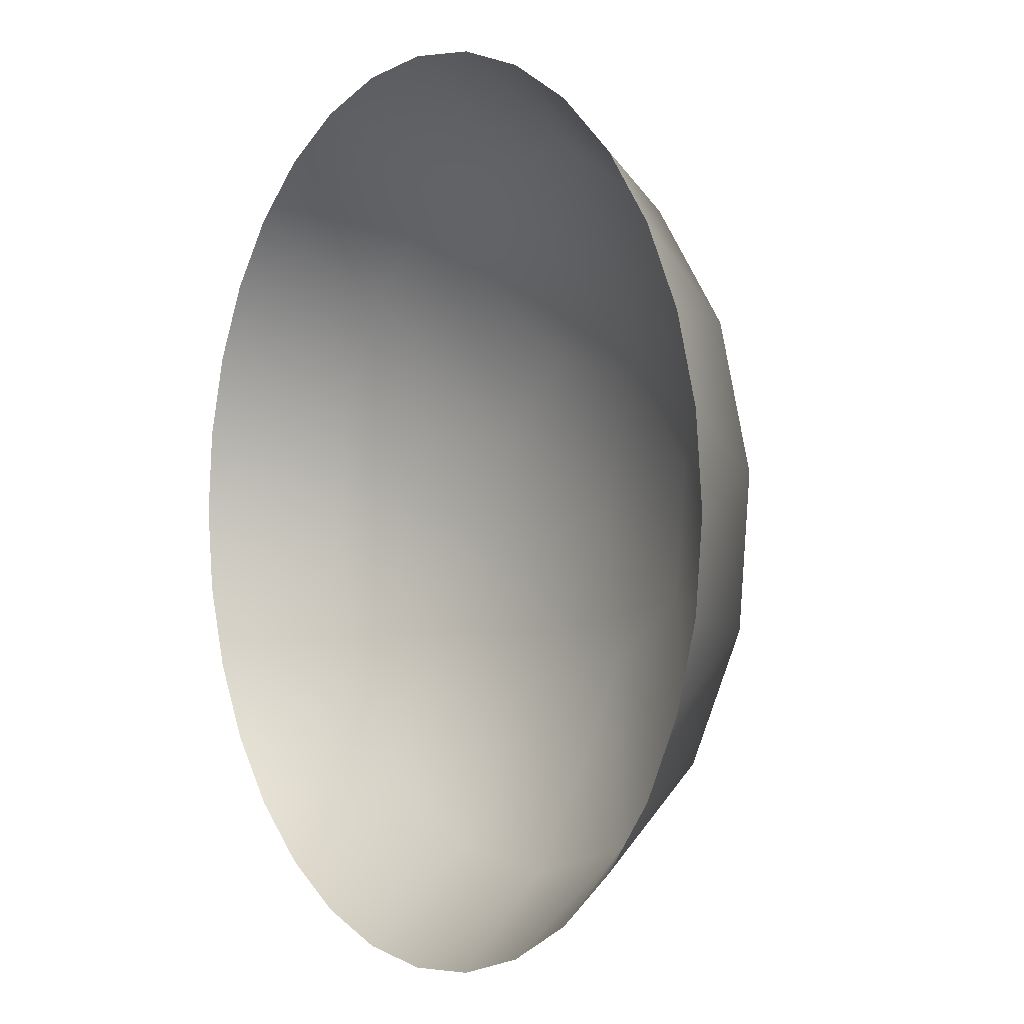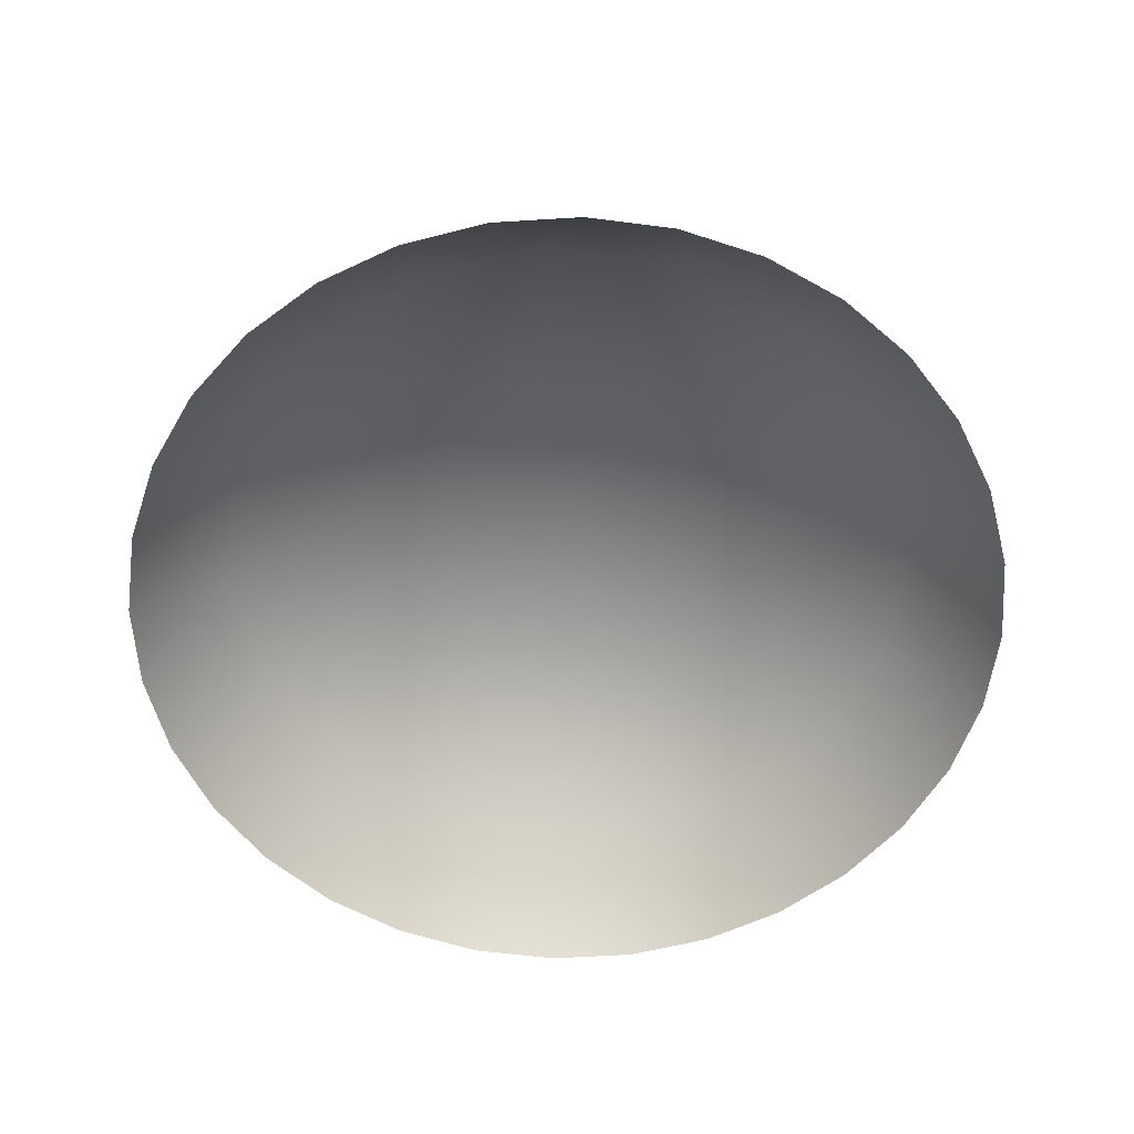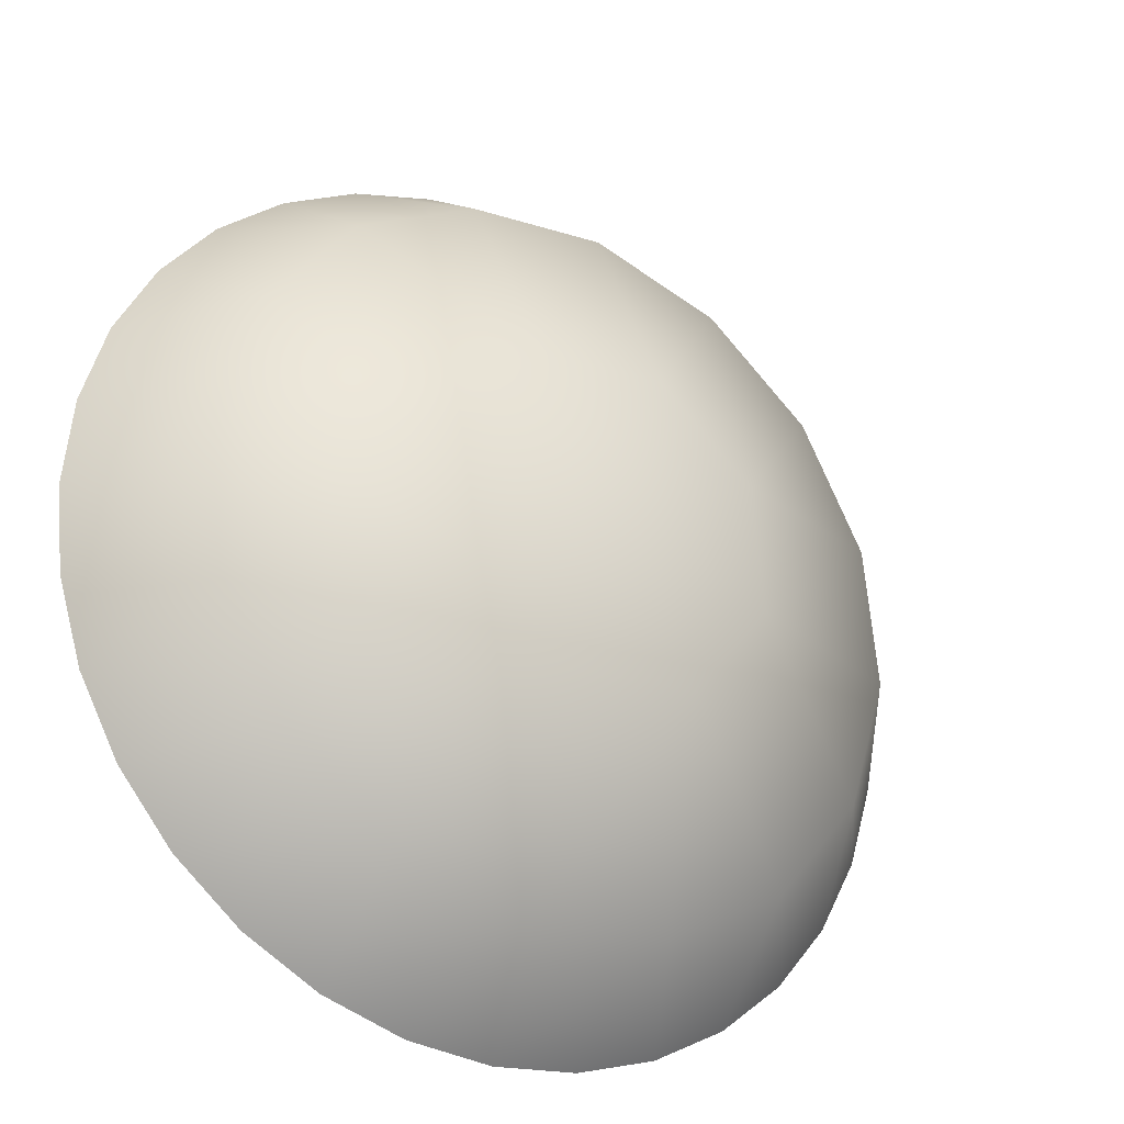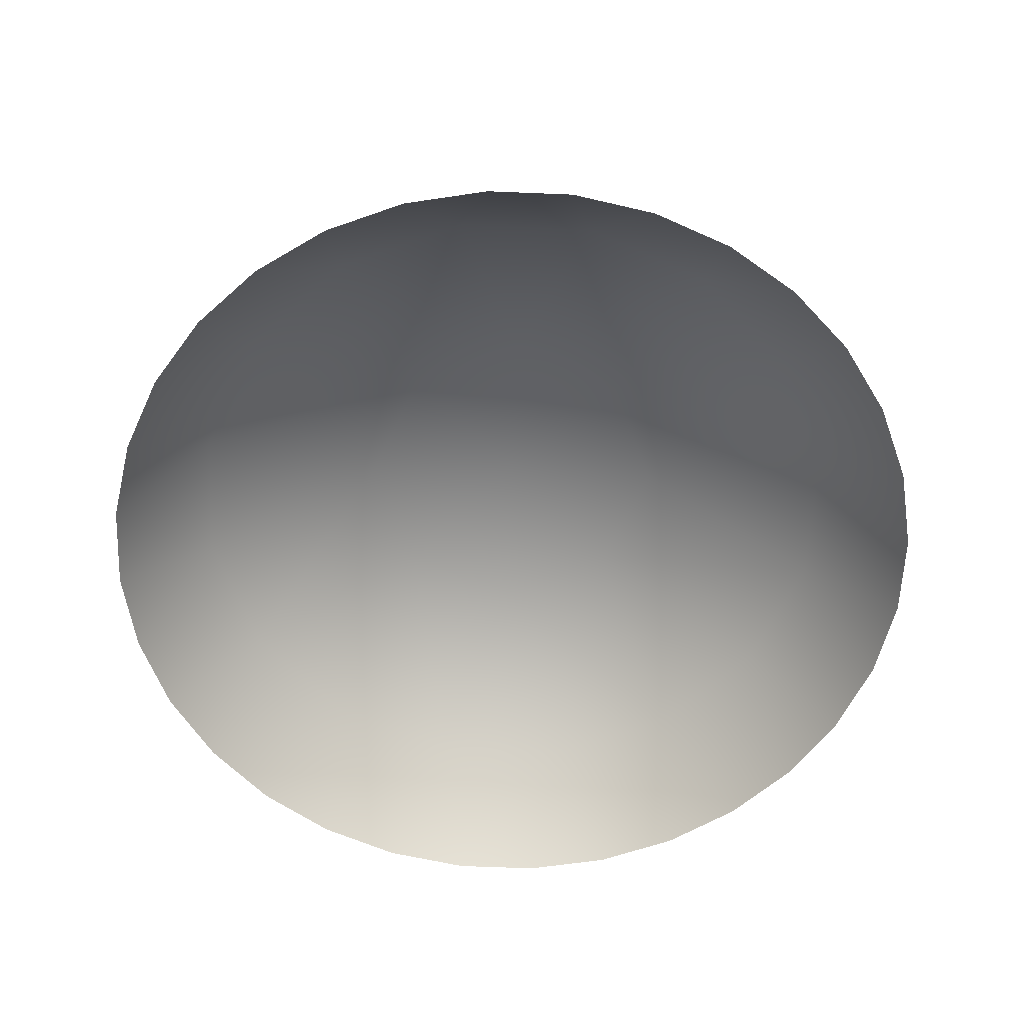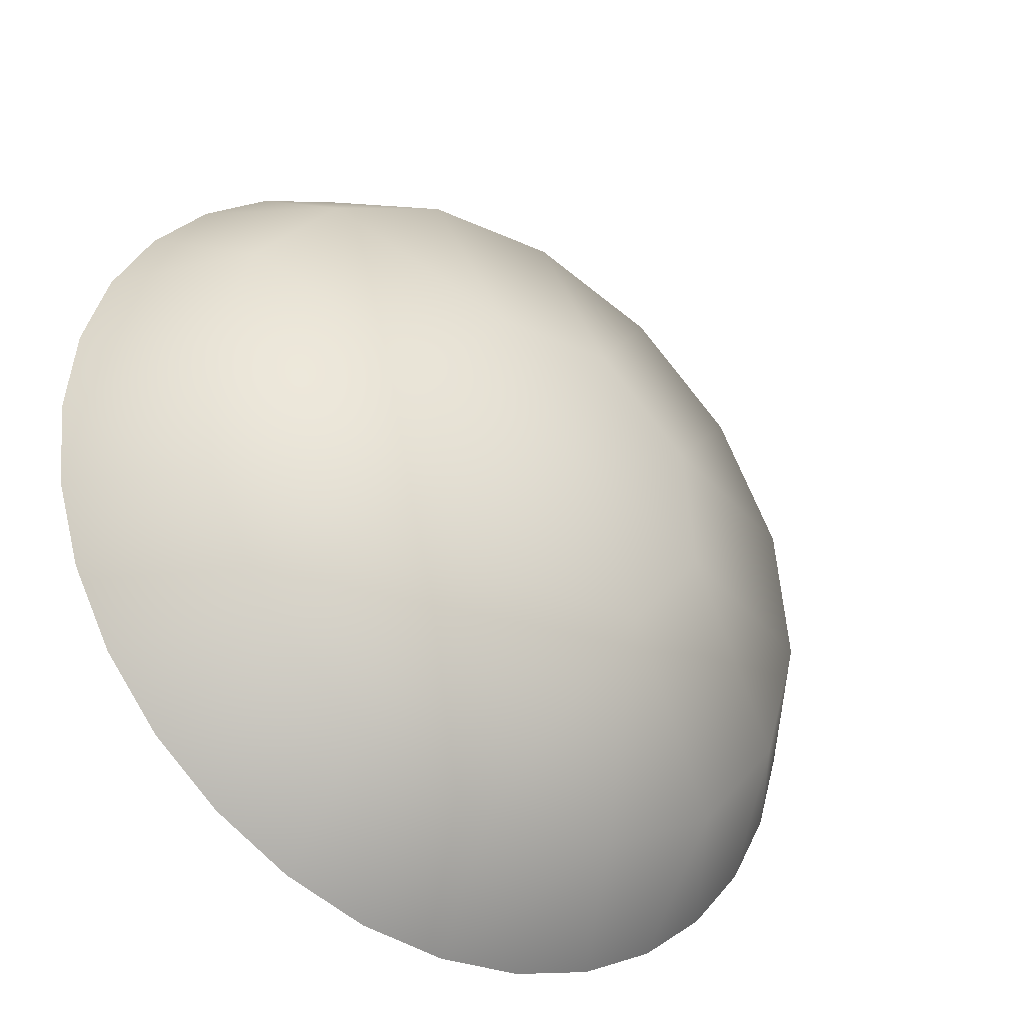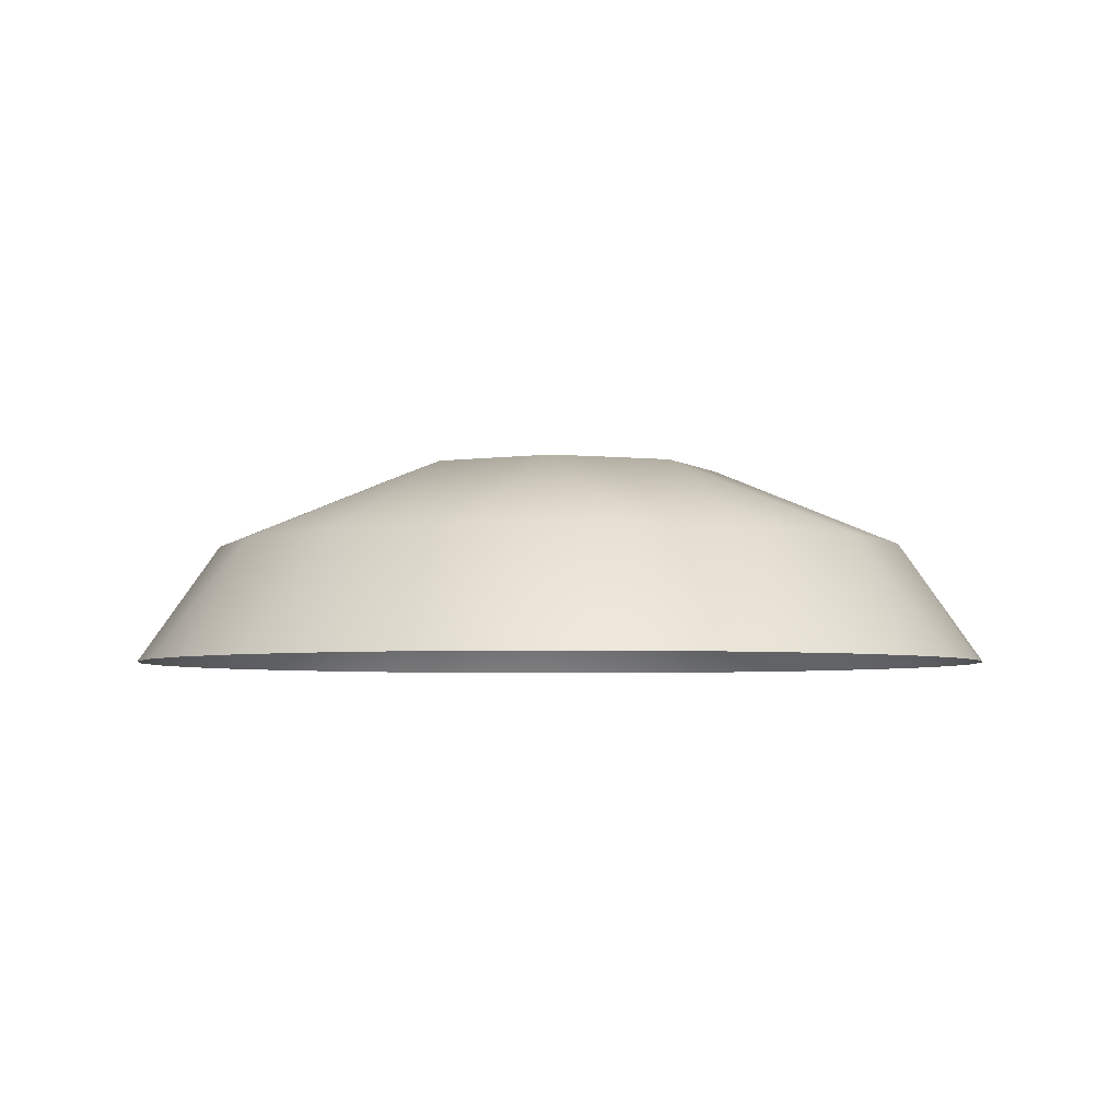
<metadata>
{"format":"obj","ext":"obj","renderer":"f3d","projection":"perspective","resolution":1024,"background":"white","views":[{"elev":0.1,"azim":-124.1,"up":"+Y"},{"elev":-58.6,"azim":-92.0,"up":"+Z"},{"elev":-27.9,"azim":-32.7,"up":"+Y"},{"elev":-59.7,"azim":70.7,"up":"+Z"},{"elev":-35.8,"azim":-36.2,"up":"+Y"},{"elev":-4.1,"azim":166.1,"up":"+Z"}]}
</metadata>
<code>
g mesh_moon
v 0.8974 0.3717 1.46e-05
v 0.9527 0.1895 1.46e-05
v 0.7544 0.2288 0.2646
v 0.9713 1.46e-05 1.46e-05
v 0.6094 0.5001 0.2646
v 0.8077 0.5396 1.46e-05
v 0.6869 0.6869 1.46e-05
v 0.5396 0.8077 1.46e-05
v 0.3716 0.6952 0.2646
v 0.3717 0.8974 1.46e-05
v 0.1895 0.9527 1.46e-05
v 0.7845 -0.07727 0.2646
v 0.9527 -0.1895 1.46e-05
v 0.32 0.171 0.4487
v 0.07727 0.7845 0.2646
v 1.508e-05 0.9713 1.46e-05
v 0.6952 -0.3716 0.2646
v 0.8974 -0.3717 1.46e-05
v 0.8077 -0.5396 1.46e-05
v 0.5001 -0.6094 0.2646
v 0.6869 -0.6869 1.46e-05
v 0.5396 -0.8077 1.46e-05
v 0.3717 -0.8974 1.46e-05
v 0.3472 -0.1053 0.4487
v -1.46e-05 1.46e-05 0.4857
v 0.2288 -0.7544 0.2646
v 0.1895 -0.9527 1.46e-05
v -1.46e-05 -0.9713 1.46e-05
v 0.171 -0.32 0.4487
v -0.07727 -0.7845 0.2646
v -0.1895 -0.9527 1.46e-05
v -0.1053 -0.3472 0.4487
v -0.3716 -0.6952 0.2646
v -0.6094 -0.5001 0.2646
v -0.3717 -0.8974 1.46e-05
v -0.5396 -0.8077 1.46e-05
v -0.6869 -0.6869 1.46e-05
v -0.8077 -0.5396 1.46e-05
v -0.8974 -0.3717 1.46e-05
v -0.32 -0.171 0.4487
v -0.7544 -0.2288 0.2646
v -0.9527 -0.1895 1.46e-05
v -0.9713 1.46e-05 1.46e-05
v -0.7845 0.07727 0.2646
v -0.9527 0.1895 1.46e-05
v -0.3472 0.1053 0.4487
v -0.6952 0.3716 0.2646
v -0.5001 0.6094 0.2646
v -0.8974 0.3717 1.46e-05
v -0.8077 0.5396 1.46e-05
v -0.6869 0.6869 1.46e-05
v -0.5396 0.8077 1.46e-05
v -0.3717 0.8974 1.46e-05
v -0.171 0.32 0.4487
v -0.2288 0.7544 0.2646
v -0.1895 0.9527 1.46e-05
v 0.1053 0.3472 0.4487
g mesh_moon_0
f 3 2 1
f 4 2 3
f 5 3 1
f 1 6 5
f 5 6 7
f 5 7 8
f 5 8 9
f 9 8 10
f 9 10 11
f 3 12 4
f 12 13 4
f 14 3 5
f 14 5 9
f 11 15 9
f 15 11 16
f 13 12 17
f 17 18 13
f 17 19 18
f 20 19 17
f 20 21 19
f 20 22 21
f 23 22 20
f 24 12 3
f 24 17 12
f 3 14 24
f 20 17 24
f 25 24 14
f 20 26 23
f 26 27 23
f 28 27 26
f 24 29 20
f 29 26 20
f 25 29 24
f 26 30 28
f 30 26 29
f 30 31 28
f 29 32 30
f 25 32 29
f 31 30 33
f 32 33 30
f 34 33 32
f 33 35 31
f 33 36 35
f 34 36 33
f 34 37 36
f 34 38 37
f 39 38 34
f 32 40 34
f 25 40 32
f 34 41 39
f 40 41 34
f 41 42 39
f 43 42 41
f 41 44 43
f 44 41 40
f 44 45 43
f 40 46 44
f 25 46 40
f 45 44 47
f 46 47 44
f 48 47 46
f 47 49 45
f 47 50 49
f 48 50 47
f 48 51 50
f 48 52 51
f 53 52 48
f 25 54 46
f 46 54 48
f 48 55 53
f 54 55 48
f 55 56 53
f 16 56 55
f 55 15 16
f 15 55 54
f 25 57 54
f 54 57 15
f 25 14 57
f 57 9 15
f 9 57 14

</code>
